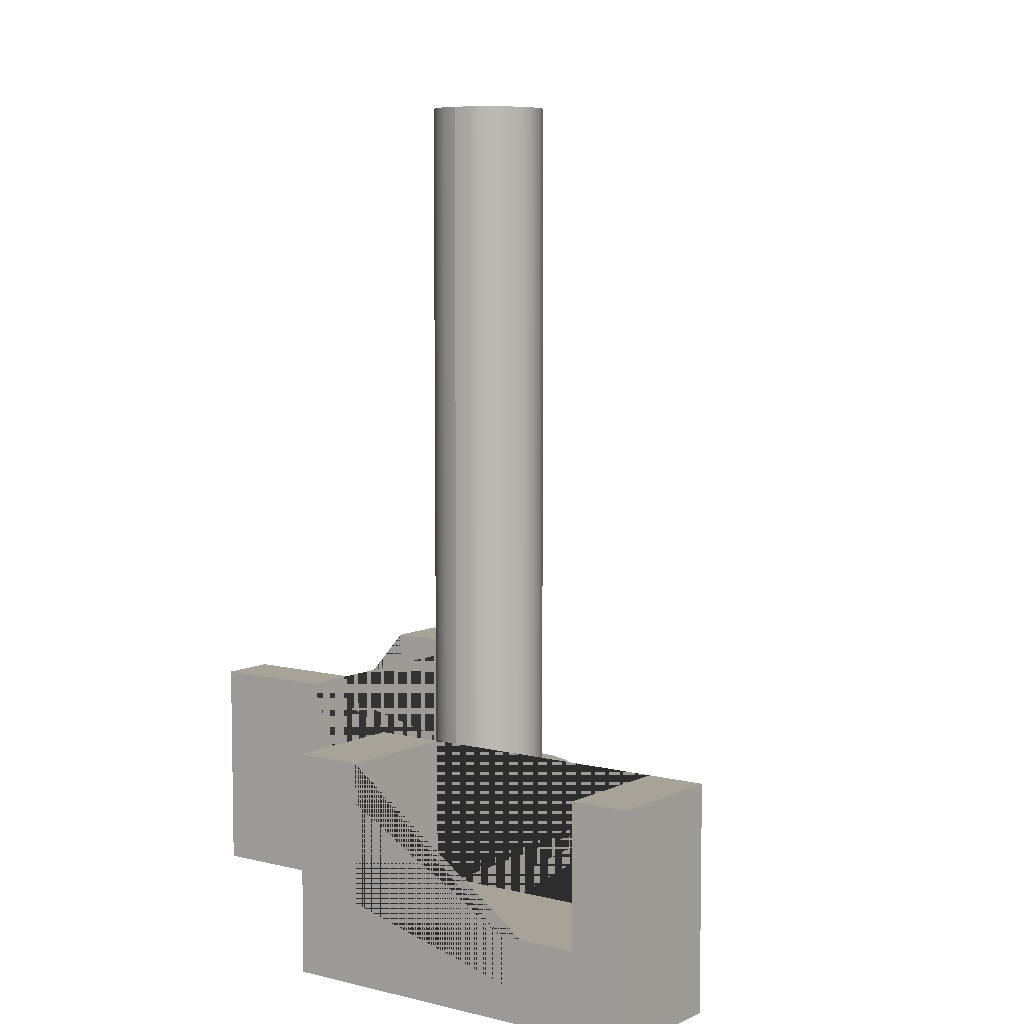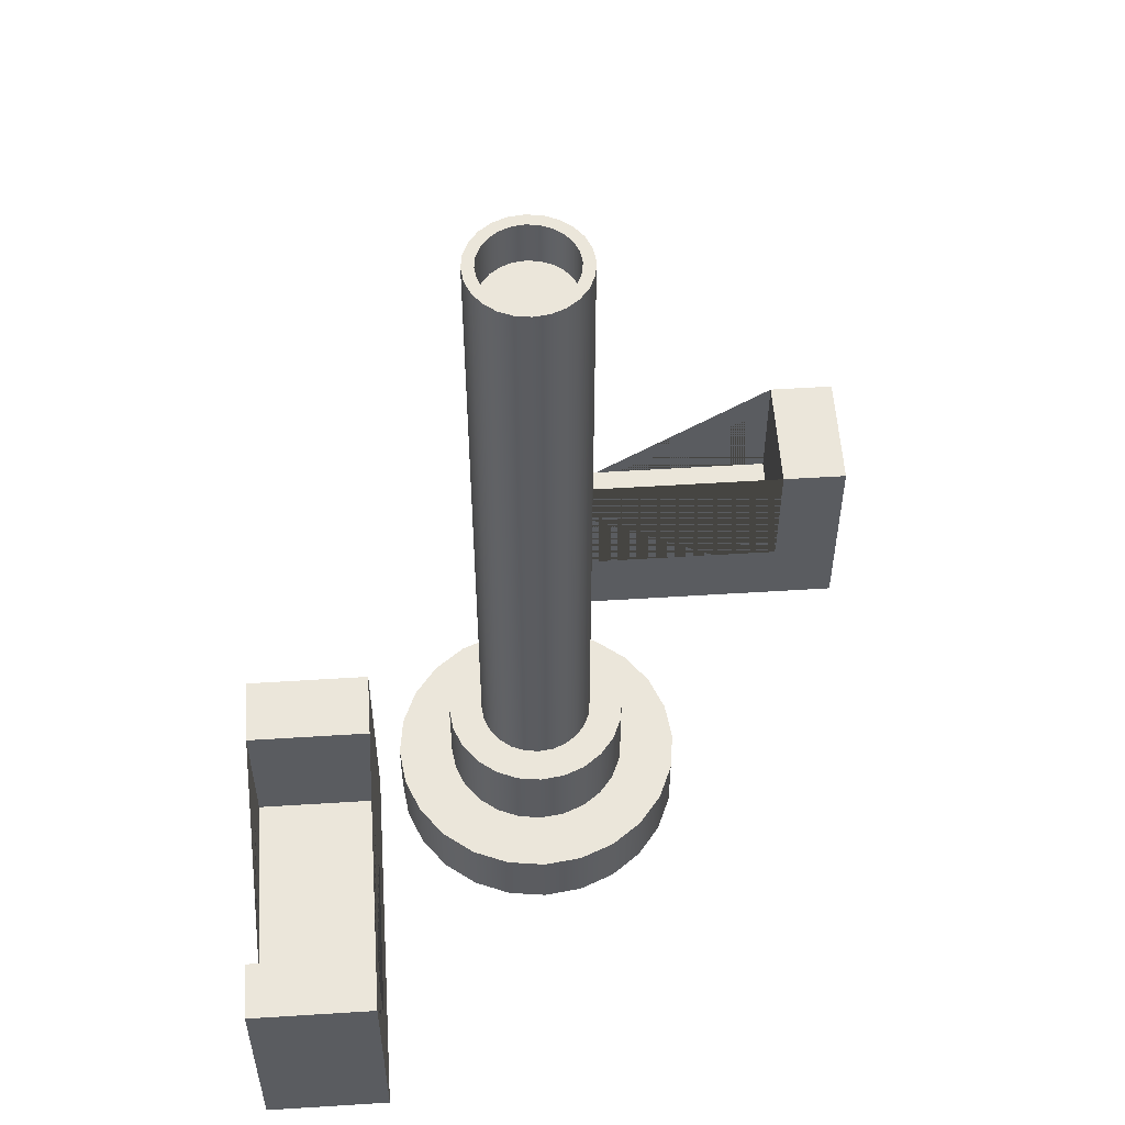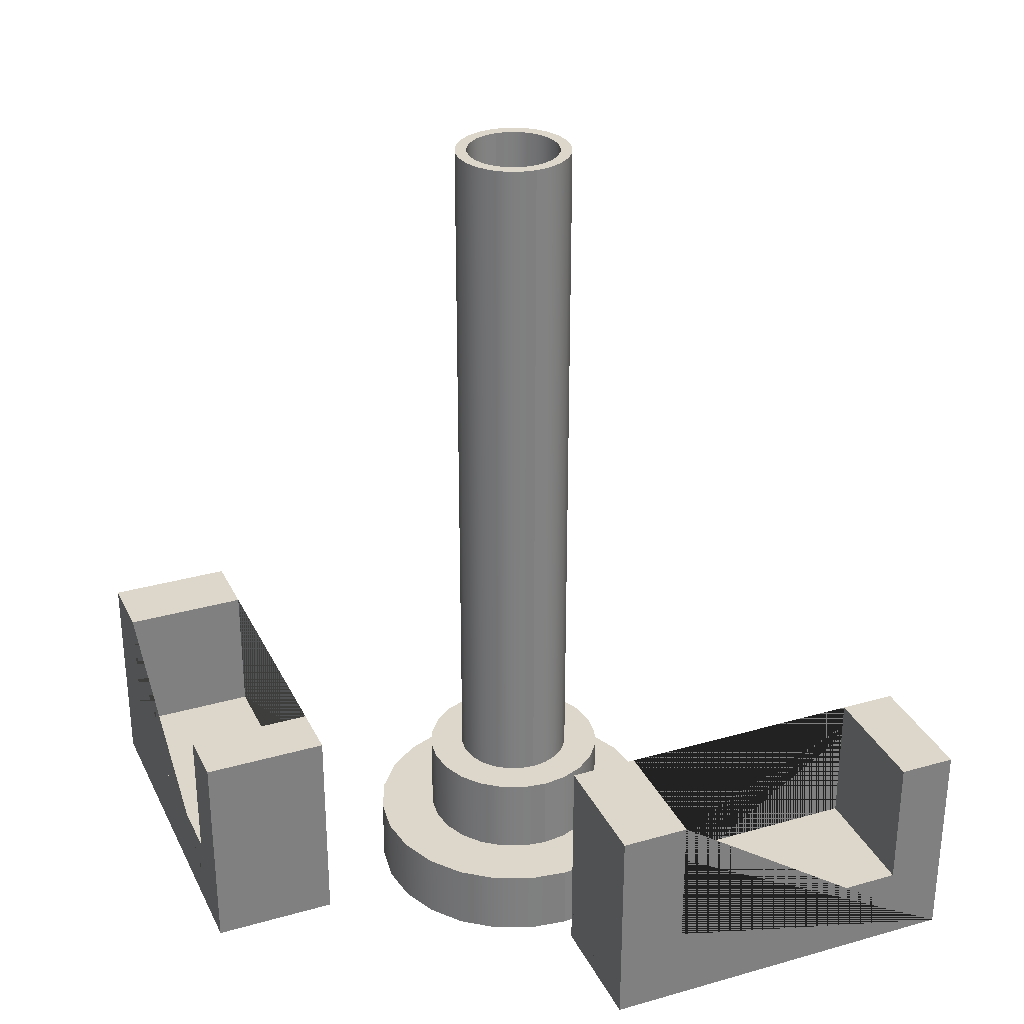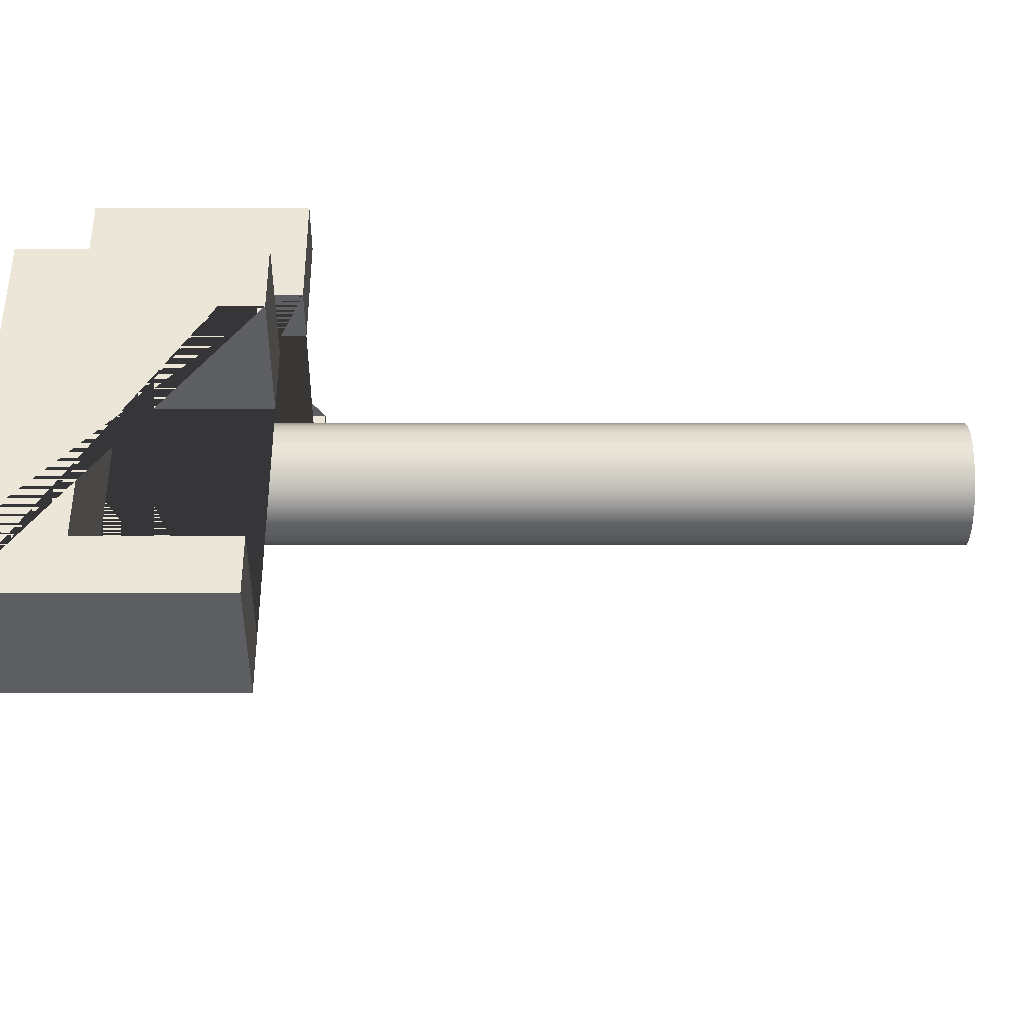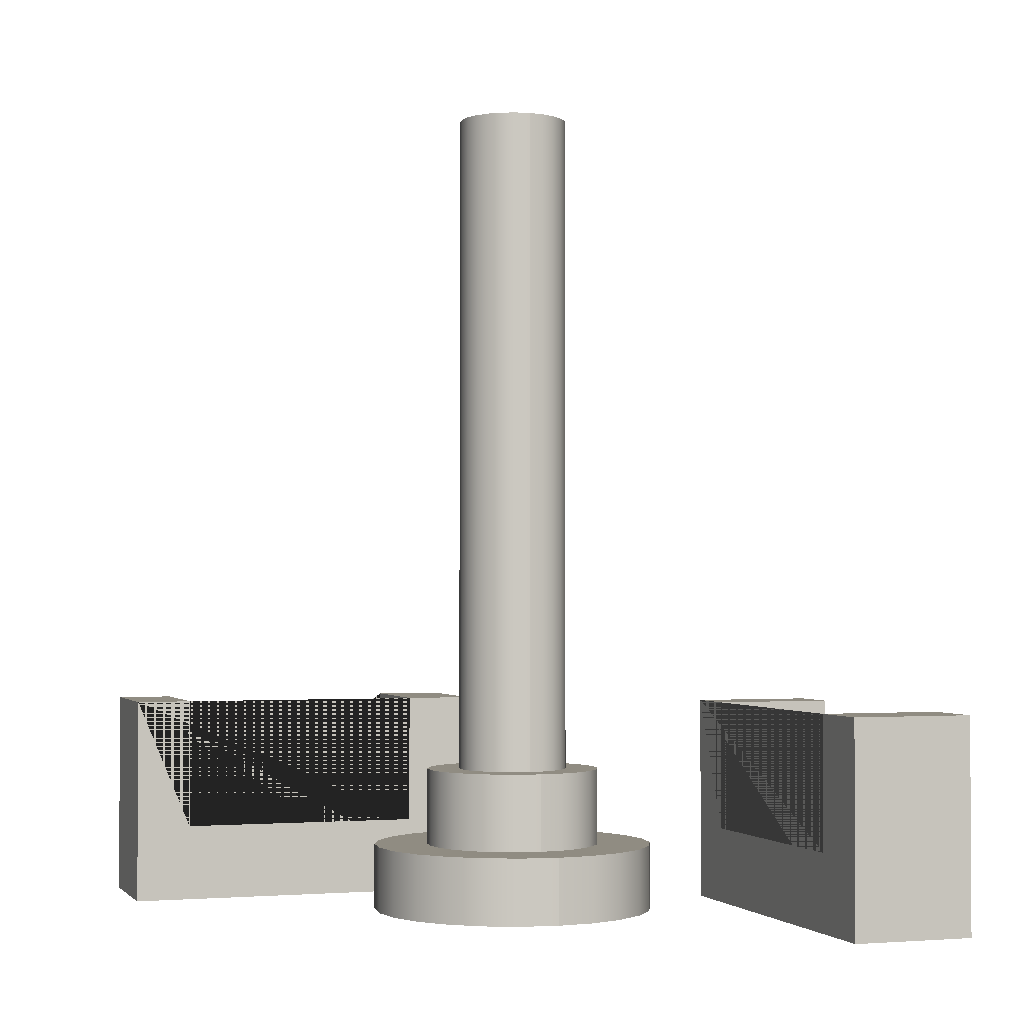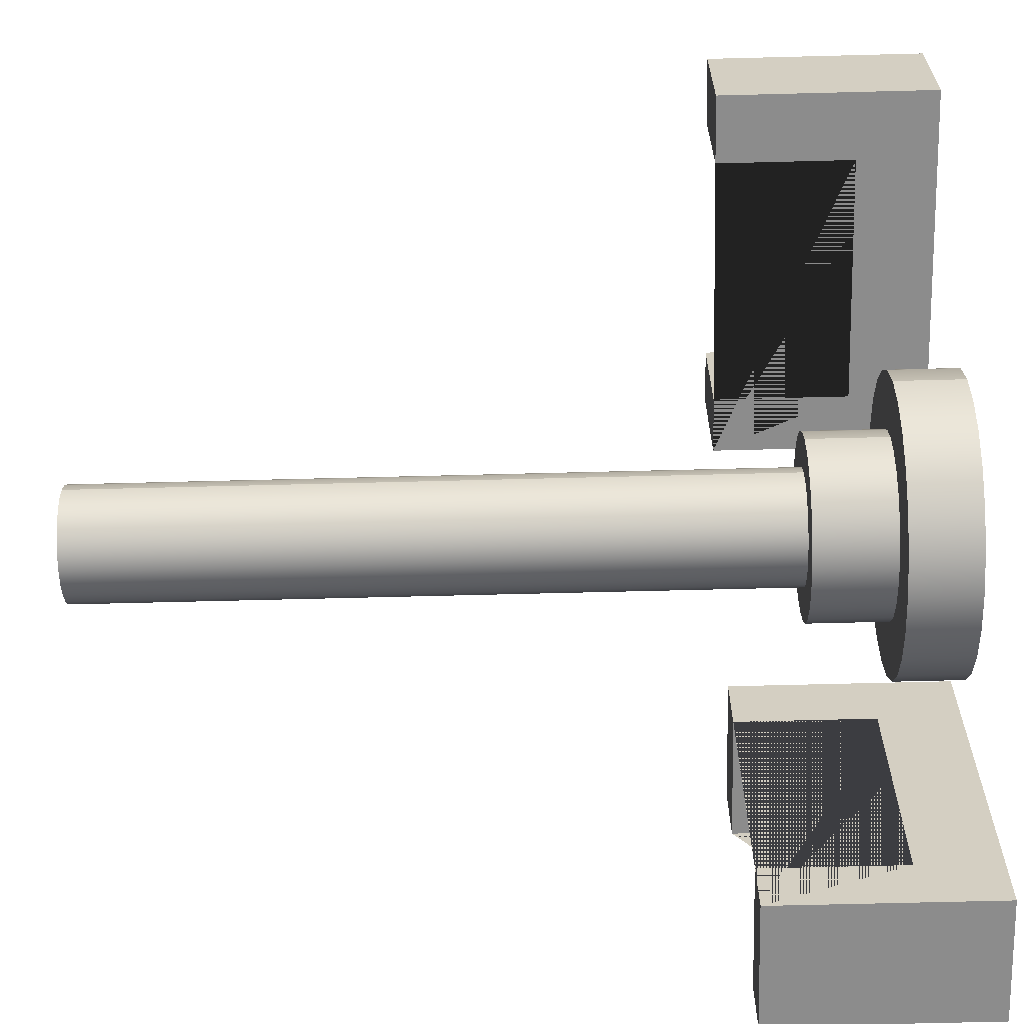
<metadata>
{"format":"obj","ext":"obj","renderer":"f3d","projection":"perspective","resolution":1024,"background":"white","views":[{"elev":6.8,"azim":126.4,"up":"+Y"},{"elev":55.0,"azim":176.2,"up":"+Y"},{"elev":30.5,"azim":67.6,"up":"+Y"},{"elev":-40.9,"azim":90.0,"up":"+Z"},{"elev":-1.9,"azim":-108.5,"up":"+Y"},{"elev":-64.2,"azim":-88.5,"up":"+Z"}]}
</metadata>
<code>
g Mesh1 Model
v 45.17 77 -48.71
v 45.17 77 -51.29
v 45 77 -50
f 1 2 3
v 45.67 77 -47.5
f 2 1 4
v 45.17 3 -48.71
v 45.67 3 -47.5
f 5 6 4 1
v 46.46 3 -46.46
v 46.46 77 -46.46
f 6 7 8 4
v 47.5 3 -45.67
v 47.5 77 -45.67
f 7 9 10 8
v 48.71 3 -45.17
v 48.71 77 -45.17
f 9 11 12 10
v 50 3 -45
v 50 77 -45
f 11 13 14 12
v 51.29 3 -45.17
v 51.29 77 -45.17
f 13 15 16 14
v 52.5 3 -45.67
v 52.5 77 -45.67
f 15 17 18 16
v 53.54 3 -46.46
v 53.54 77 -46.46
f 17 19 20 18
v 54.33 3 -47.5
v 54.33 77 -47.5
f 19 21 22 20
v 54.83 3 -48.71
v 54.83 77 -48.71
f 21 23 24 22
v 55 3 -50
v 55 77 -50
f 23 25 26 24
v 54.83 3 -51.29
v 54.83 77 -51.29
f 25 27 28 26
v 54.33 3 -52.5
v 54.33 77 -52.5
f 27 29 30 28
v 53.54 3 -53.54
v 53.54 77 -53.54
f 29 31 32 30
v 52.5 3 -54.33
v 52.5 77 -54.33
f 31 33 34 32
v 51.29 3 -54.83
v 51.29 77 -54.83
f 33 35 36 34
v 50 3 -55
v 50 77 -55
f 35 37 38 36
v 48.71 3 -54.83
v 48.71 77 -54.83
f 37 39 40 38
v 47.5 3 -54.33
v 47.5 77 -54.33
f 39 41 42 40
v 46.46 3 -53.54
v 46.46 77 -53.54
f 41 43 44 42
v 45.67 3 -52.5
v 45.67 77 -52.5
f 43 45 46 44
v 45.17 3 -51.29
f 45 47 2 46
v 45 3 -50
f 47 48 3 2
f 48 5 1 3
f 2 4 46
f 46 4 8
v 46 77 -50
f 46 8 49
v 46.14 77 -48.96
f 49 8 50
v 46.54 77 -48
f 50 8 51
f 51 8 10
v 47.17 77 -47.17
f 51 10 52
v 48 77 -46.54
f 52 10 53
f 53 10 12
v 48.96 77 -46.14
f 53 12 54
f 54 12 14
v 50 77 -46
f 54 14 55
f 55 14 16
v 51.04 77 -46.14
f 55 16 56
v 52 77 -46.54
f 56 16 57
f 57 16 18
v 52.83 77 -47.17
f 57 18 58
f 58 18 20
v 53.46 77 -48
f 58 20 59
v 53.86 77 -48.96
f 59 20 60
f 60 20 22
v 54 77 -50
f 60 22 61
f 30 61 22
v 53.86 77 -51.04
f 30 62 61
f 32 62 30
v 53.46 77 -52
f 32 63 62
v 52.83 77 -52.83
f 32 64 63
f 34 64 32
v 52 77 -53.46
f 34 65 64
f 36 65 34
v 51.04 77 -53.86
f 36 66 65
f 38 66 36
v 50 77 -54
f 38 67 66
v 48.96 77 -53.86
f 38 68 67
f 40 68 38
v 48 77 -53.46
f 40 69 68
f 42 69 40
v 47.17 77 -52.83
f 42 70 69
v 46.54 77 -52
f 42 71 70
f 44 71 42
v 46.14 77 -51.04
f 44 72 71
f 44 49 72
f 49 44 46
v 46 73 -50
v 46.14 73 -51.04
f 72 49 73 74
v 46.14 73 -48.96
f 49 50 75 73
v 46.54 73 -48
f 50 51 76 75
v 47.17 73 -47.17
f 51 52 77 76
v 48 73 -46.54
f 52 53 78 77
v 48.96 73 -46.14
f 53 54 79 78
v 50 73 -46
f 54 55 80 79
v 51.04 73 -46.14
f 55 56 81 80
v 52 73 -46.54
f 56 57 82 81
v 52.83 73 -47.17
f 57 58 83 82
v 53.46 73 -48
f 58 59 84 83
v 53.86 73 -48.96
f 59 60 85 84
v 54 73 -50
f 60 61 86 85
v 53.86 73 -51.04
f 61 62 87 86
v 53.46 73 -52
f 62 63 88 87
v 52.83 73 -52.83
f 63 64 89 88
v 52 73 -53.46
f 64 65 90 89
v 51.04 73 -53.86
f 65 66 91 90
v 50 73 -54
f 66 67 92 91
v 48.96 73 -53.86
f 67 68 93 92
v 48 73 -53.46
f 68 69 94 93
v 47.17 73 -52.83
f 69 70 95 94
v 46.54 73 -52
f 70 71 96 95
f 71 72 74 96
f 73 75 76 77 78 79 80 81 82 83 84 85 86 87 88 89 90 91 92 93 94 95 96 74
f 30 22 24
f 30 24 28
f 28 24 26
g Mesh2 Model
v 52 3 -19
v 52 22 -19
v 47 22 -19
v 47 10 -19
v 25 10 -19
v 25 22 -19
v 19 22 -19
v 19 3 -19
f 97 98 99 100 101 102 103 104
v 52 3 -30
v 52 22 -30
f 98 97 105 106
v 19 3 -30
f 104 97 105 107
v 19 22 -30
v 25 22 -30
v 25 10 -30
v 47 10 -30
v 47 22 -30
f 106 105 107 108 109 110 111 112
f 104 103 108 107
f 103 102 109 108
f 102 101 110 109
f 101 100 111 110
f 100 99 112 111
f 99 98 106 112
g Mesh3 Model
v 76.13 10 -77.73
v 76.13 22 -77.73
v 65.13 22 -77.73
v 65.13 10 -77.73
f 113 114 115 116
v 76.13 3 -82.73
v 76.13 22 -82.73
v 76.13 10 -55.73
v 76.13 22 -55.73
v 76.13 22 -49.73
v 76.13 3 -49.73
f 117 118 114 113 119 120 121 122
v 65.13 3 -82.73
v 65.13 22 -82.73
f 118 117 123 124
v 65.13 3 -54.66
v 65.36 3 -54.12
v 65.9 3 -50
v 65.86 3 -49.73
f 123 125 126 127 128 122 117
v 65.13 6 -54.66
v 65.13 6 -49.73
v 65.13 22 -49.73
v 65.13 22 -55.73
v 65.13 10 -55.73
f 124 123 125 129 130 131 132 133 116 115
v 65.13 3 -49.73
f 125 134 130 129
f 134 128 127 126 125
v 65.86 6 -49.73
f 134 128 135 130
f 122 121 131 130 135 128
f 121 120 132 131
f 120 119 133 132
f 119 113 116 133
f 114 118 124 115
g Mesh4 Model
v 42 16 -50
v 42.27 16 -47.93
v 43.07 16 -46
v 44.34 16 -44.34
v 46 16 -43.07
v 47.93 16 -42.27
v 50 16 -42
v 52.07 16 -42.27
v 54 16 -43.07
v 55.66 16 -44.34
v 56.93 16 -46
v 57.73 16 -47.93
v 58 16 -50
v 57.73 16 -52.07
v 56.93 16 -54
v 55.66 16 -55.66
v 54 16 -56.93
v 52.07 16 -57.73
v 50 16 -58
v 47.93 16 -57.73
v 46 16 -56.93
v 44.34 16 -55.66
v 43.07 16 -54
v 42.27 16 -52.07
f 136 137 138 139 140 141 142 143 144 145 146 147 148 149 150 151 152 153 154 155 156 157 158 159
v 42 9 -50
v 42.27 9 -47.93
f 136 160 161 137
v 42.27 9 -52.07
f 159 162 160 136
v 43.07 9 -54
f 158 163 162 159
v 44.34 9 -55.66
f 157 164 163 158
v 46 9 -56.93
f 156 165 164 157
v 47.93 9 -57.73
f 155 166 165 156
v 50 9 -58
f 154 167 166 155
v 52.07 9 -57.73
f 153 168 167 154
v 54 9 -56.93
f 152 169 168 153
v 55.66 9 -55.66
f 151 170 169 152
v 56.93 9 -54
f 150 171 170 151
v 57.73 9 -52.07
f 149 172 171 150
v 58 9 -50
f 148 173 172 149
v 57.73 9 -47.93
f 147 174 173 148
v 56.93 9 -46
f 146 175 174 147
v 55.66 9 -44.34
f 145 176 175 146
v 54 9 -43.07
f 144 177 176 145
v 52.07 9 -42.27
f 143 178 177 144
v 50 9 -42
f 142 179 178 143
v 47.93 9 -42.27
f 141 180 179 142
v 46 9 -43.07
f 140 181 180 141
v 44.34 9 -44.34
f 139 182 181 140
v 43.07 9 -46
f 138 183 182 139
f 137 161 183 138
v 42.27 3 -47.93
v 43.07 3 -46
f 184 185 183 161
v 43.53 3 -38.79
f 186 184 185
v 40.85 3 -40.85
f 187 184 186
v 42 3 -50
f 187 188 184
v 40.85 3 -59.15
f 187 189 188
v 38.79 3 -56.47
f 187 190 189
v 38.79 3 -43.53
f 191 190 187
v 37.49 3 -46.65
f 192 190 191
v 37.49 3 -53.35
f 192 193 190
v 37.05 3 -50
f 193 192 194
v 37.49 9 -46.65
v 37.05 9 -50
f 194 192 195 196
v 38.79 9 -43.53
f 192 191 197 195
v 40.85 9 -40.85
f 191 187 198 197
v 43.53 9 -38.79
f 187 186 199 198
v 46.65 3 -37.49
v 46.65 9 -37.49
f 186 200 201 199
v 44.34 3 -44.34
f 186 202 200
f 186 185 202
f 185 202 182 183
v 42.27 3 -52.07
v 43.07 3 -54
v 44.34 3 -55.66
v 46 3 -56.93
v 47.93 3 -57.73
v 50 3 -58
v 52.07 3 -57.73
v 54 3 -56.93
v 55.66 3 -55.66
v 56.93 3 -54
v 57.73 3 -52.07
v 58 3 -50
v 57.73 3 -47.93
v 56.93 3 -46
v 55.66 3 -44.34
v 54 3 -43.07
v 52.07 3 -42.27
v 50 3 -42
v 47.93 3 -42.27
v 46 3 -43.07
f 184 188 203 204 205 206 207 208 209 210 211 212 213 214 215 216 217 218 219 220 221 222 202 185
f 184 188 160 161
f 188 203 162 160
f 189 203 188
v 43.53 3 -61.21
f 203 189 223
v 40.85 9 -59.15
v 43.53 9 -61.21
f 223 189 224 225
v 38.79 9 -56.47
f 189 190 226 224
v 37.49 9 -53.35
f 190 193 227 226
f 193 194 196 227
f 195 227 196
f 227 195 197
f 227 197 226
f 226 197 198
f 226 198 224
f 224 198 160
f 160 198 161
f 161 198 199
f 161 199 183
f 183 199 182
f 182 199 201
f 182 201 181
f 181 201 180
v 50 9 -37.05
f 180 201 228
v 50 3 -37.05
f 200 229 228 201
f 200 221 229
f 200 222 221
f 200 202 222
f 222 202 182 181
f 221 222 181 180
f 221 220 179 180
f 229 221 220
f 229 220 219
f 219 220 179 178
v 53.35 9 -37.49
f 179 230 178
f 179 228 230
f 180 228 179
v 53.35 3 -37.49
f 229 231 230 228
f 229 219 231
f 231 219 218
f 218 219 178 177
f 178 230 177
v 56.47 9 -38.79
f 177 230 232
v 56.47 3 -38.79
f 231 233 232 230
f 231 218 233
f 233 218 217
f 217 218 177 176
f 177 232 176
f 176 232 175
v 59.15 9 -40.85
f 175 232 234
v 59.15 3 -40.85
f 233 235 234 232
f 233 216 235
f 233 217 216
f 217 216 175 176
f 216 215 174 175
f 235 216 215
f 235 215 214
f 215 214 173 174
f 213 214 173 172
v 59.15 3 -59.15
f 213 236 214
f 212 236 213
v 56.47 3 -61.21
f 212 237 236
f 211 237 212
f 210 237 211
v 53.35 3 -62.51
f 210 238 237
f 209 238 210
f 208 238 209
v 50 3 -62.95
f 208 239 238
f 207 239 208
v 46.65 3 -62.51
f 207 240 239
f 206 240 207
f 205 240 206
f 205 223 240
f 204 223 205
f 203 223 204
f 204 203 162 163
f 225 162 163
f 224 162 225
f 162 224 160
f 225 163 164
f 204 205 164 163
f 205 206 165 164
f 207 206 165 166
v 46.65 9 -62.51
f 241 165 166
f 241 164 165
f 225 164 241
f 240 223 225 241
v 50 9 -62.95
f 239 240 241 242
f 241 166 242
f 242 166 167
f 208 207 166 167
f 209 208 167 168
f 242 167 168
v 53.35 9 -62.51
f 242 168 243
f 243 168 169
f 210 209 168 169
f 210 211 170 169
f 212 211 170 171
v 56.47 9 -61.21
f 244 170 171
f 244 169 170
f 243 169 244
f 237 238 243 244
f 238 239 242 243
v 59.15 9 -59.15
f 236 237 244 245
f 244 171 245
f 245 171 172
f 212 213 172 171
f 245 172 173
f 245 173 234
f 174 234 173
f 175 234 174
v 61.21 9 -43.53
f 245 234 246
v 61.21 3 -43.53
f 235 247 246 234
f 235 236 247
f 214 236 235
v 61.21 3 -56.47
f 247 236 248
v 61.21 9 -56.47
f 248 236 245 249
f 245 246 249
v 62.51 9 -46.65
f 249 246 250
v 62.51 3 -46.65
f 247 251 250 246
v 62.51 3 -53.35
f 247 252 251
f 247 248 252
v 62.51 9 -53.35
f 252 248 249 253
f 249 250 253
v 62.95 9 -50
f 253 250 254
v 62.95 3 -50
f 251 255 254 250
f 251 252 255
f 255 252 253 254

</code>
